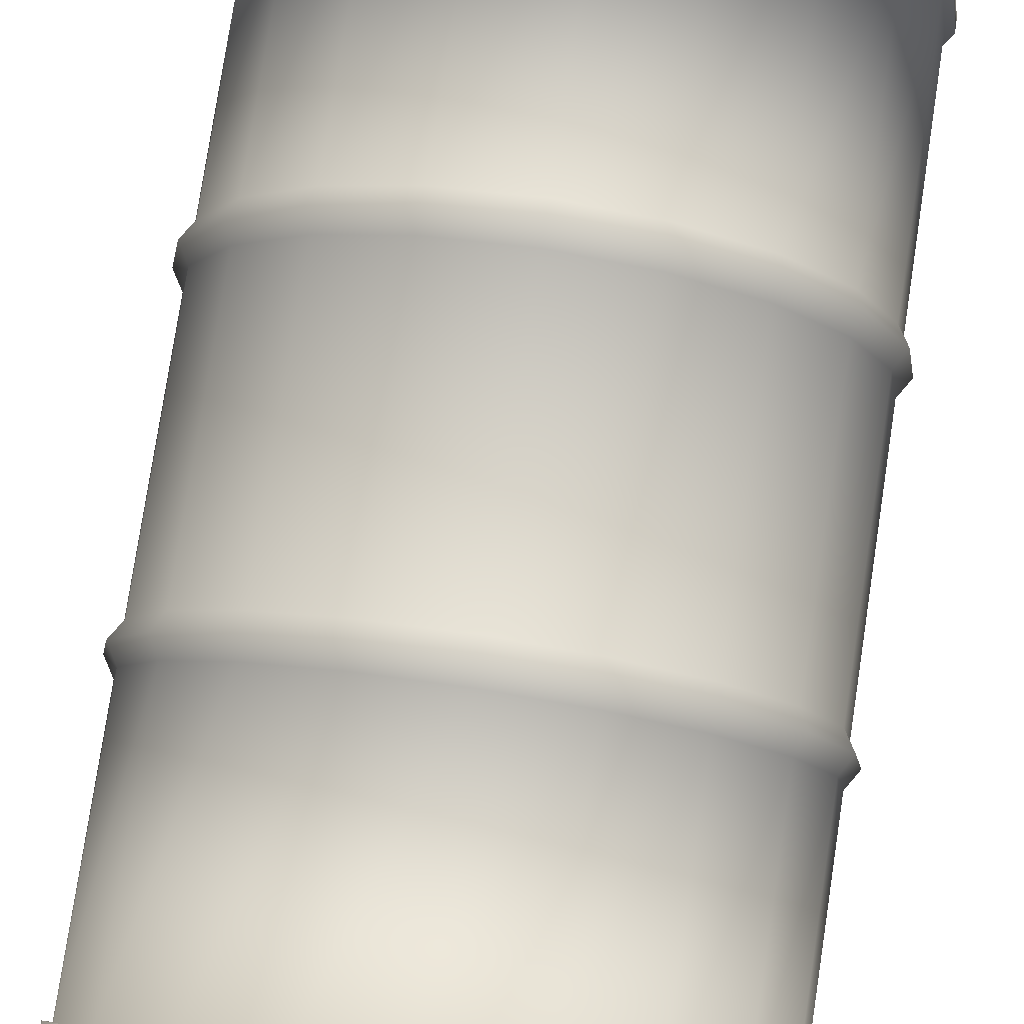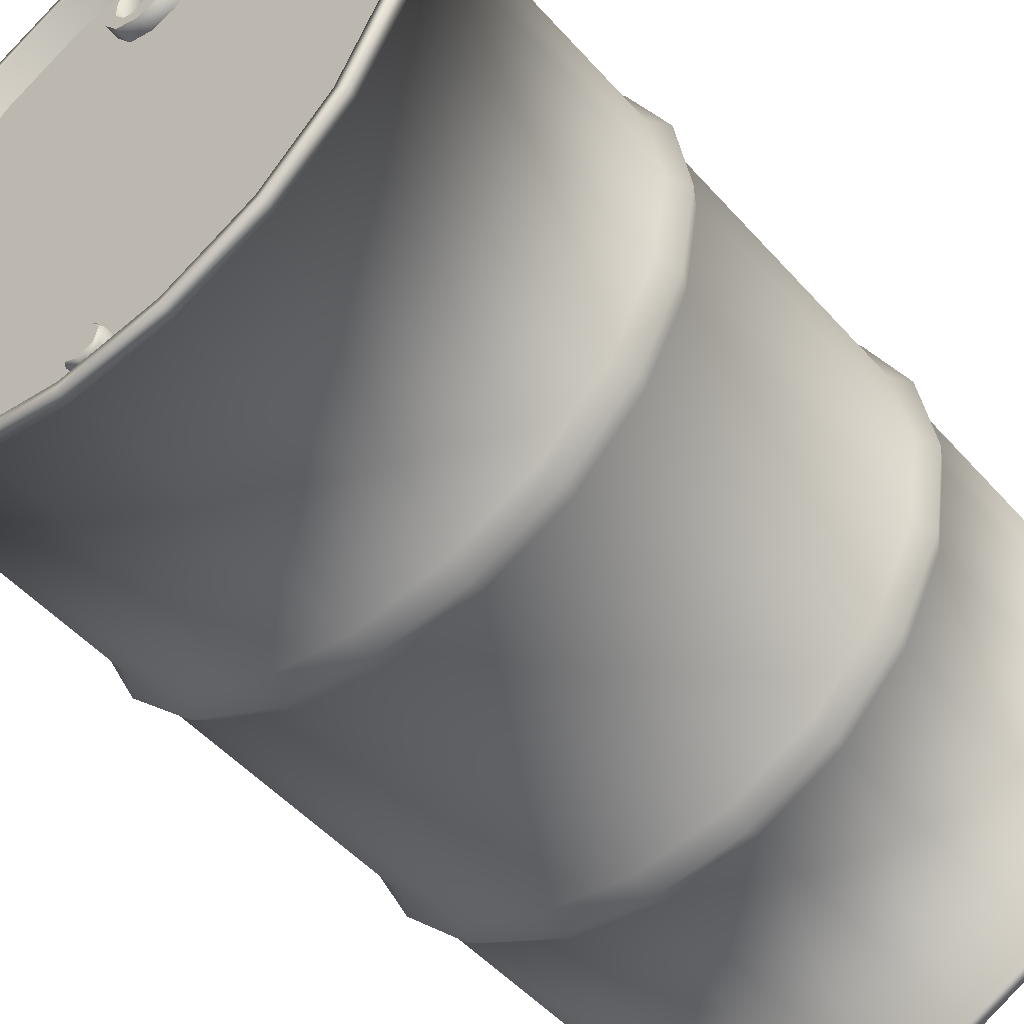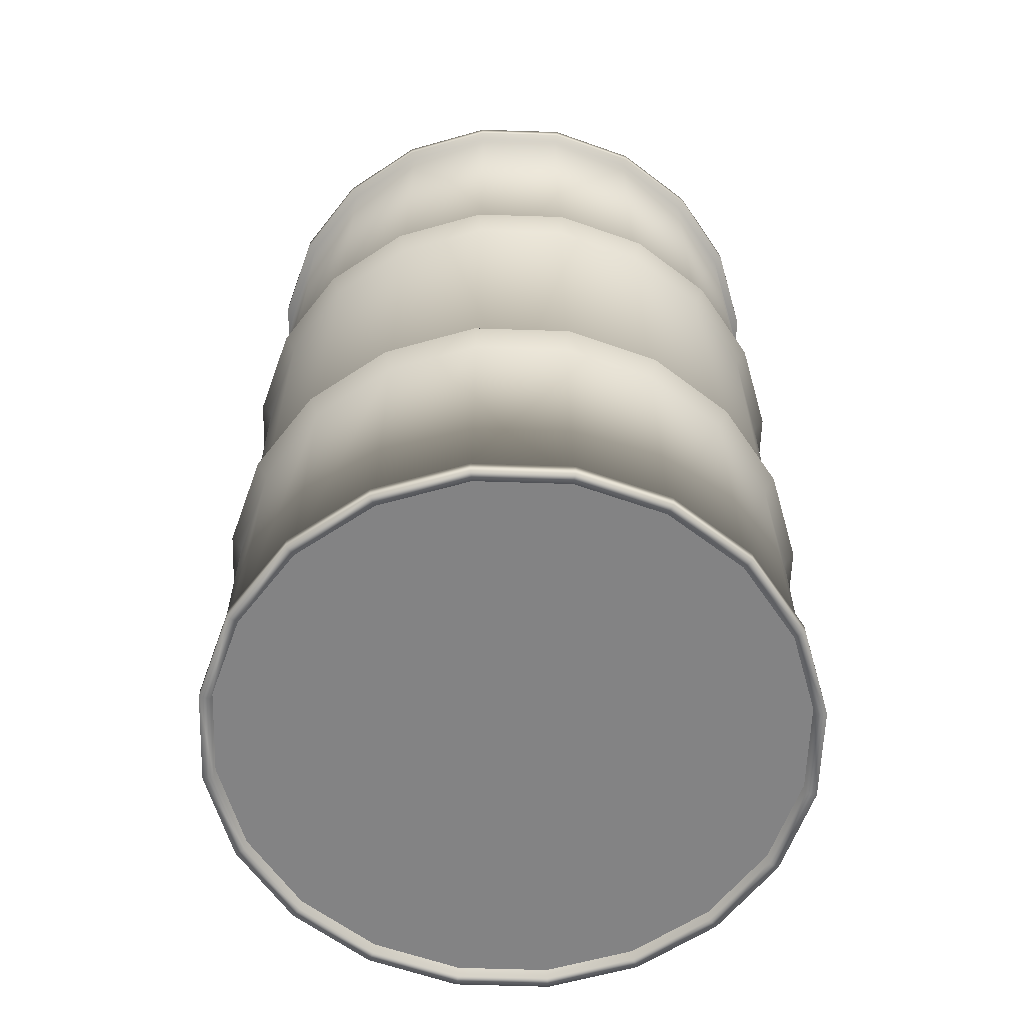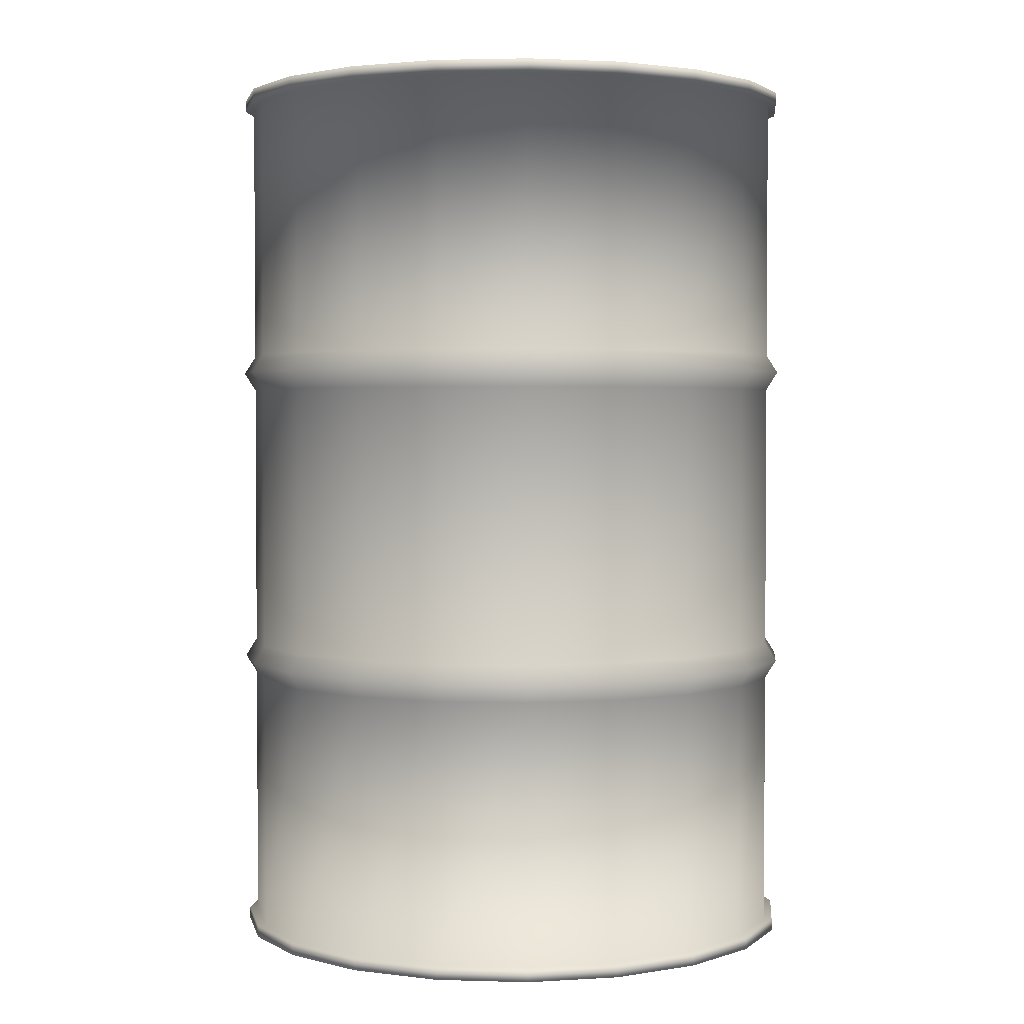
<metadata>
{"format":"obj","ext":"obj","renderer":"f3d","projection":"perspective","resolution":1024,"background":"white","views":[{"elev":79.4,"azim":8.7,"up":"+Z"},{"elev":-49.6,"azim":-140.4,"up":"+Z"},{"elev":-61.2,"azim":169.1,"up":"+Y"},{"elev":2.4,"azim":104.9,"up":"+Y"}]}
</metadata>
<code>
o object_static_barrel_Cylinder.001
v 1.16 -2.766 -1.596
v 1.596 -2.766 -1.16
v 1.876 -2.766 -0.6096
v 1.973 -2.848 0
v 1.16 -2.848 1.596
v 1.16 -2.766 1.596
v 0.6096 -2.848 1.876
v -1e-06 -2.766 1.973
v -0.6096 -2.848 1.876
v -0.6096 -2.766 1.876
v -1.16 -2.766 1.596
v -1.596 -2.766 1.16
v -1.973 -2.766 -2e-06
v -1.876 -2.766 -0.6096
v -1.596 -2.848 -1.16
v -1.16 -2.848 -1.596
v -1.16 -2.766 -1.596
v -0.6096 -2.766 -1.876
v -0 -2.766 -1.915
v 1.126 -2.766 -1.549
v 1.549 -2.766 -1.126
v 1.822 -2.766 -0.5919
v 1.822 -2.766 0.5919
v 1.549 -2.766 1.126
v -0.5919 -2.766 1.822
v -1.126 -2.766 1.549
v -1.549 -2.766 1.126
v -1.822 -2.766 0.5919
v -1.915 -2.766 -2e-06
v -0.5918 -2.766 -1.822
v -0 -0.9859 -1.915
v 1.549 -0.9859 -1.126
v 1.915 -0.9859 0
v 1.549 -0.9859 1.126
v -1e-06 -0.9859 1.915
v -0.5919 -0.9859 1.822
v -1.126 -0.9859 1.549
v -1.915 -0.9859 -2e-06
v -1.126 -0.9859 -1.549
v 1.822 -0.9859 -0.5919
v -0 -0.862 -1.993
v 0.6158 -0.862 -1.895
v 1.171 -0.862 -1.612
v 1.612 -0.862 -1.171
v 1.895 -0.862 -0.6158
v 1.993 -0.862 0
v 1.895 -0.862 0.6158
v 1.612 -0.862 1.171
v 1.171 -0.862 1.612
v 0.6158 -0.862 1.895
v -1e-06 -0.862 1.993
v -0.6158 -0.862 1.895
v -1.171 -0.862 1.612
v -1.612 -0.862 1.171
v -1.895 -0.862 0.6158
v -1.993 -0.862 -2e-06
v -1.895 -0.862 -0.6158
v -1.612 -0.862 -1.171
v -1.171 -0.862 -1.612
v -0.6158 -0.862 -1.895
v -0 -0.7382 -1.915
v 1.822 -0.7382 -0.5919
v -1.549 -0.7382 1.126
v -1.822 -0.7382 0.5919
v -1.915 -0.7382 -2e-06
v -1.822 -0.7382 -0.5919
v -1.126 -0.7382 -1.549
v -0.5918 -0.7382 -1.822
v 1.126 1.116 -1.549
v 1.549 1.116 -1.126
v 1.915 1.116 0
v 1.126 1.116 1.549
v 0.5919 1.116 1.822
v -1e-06 1.116 1.915
v -1.822 1.116 0.5919
v -1.915 1.116 -2e-06
v -1.549 1.116 -1.126
v -0 1.24 -1.993
v 0.6158 1.24 -1.895
v 1.171 1.24 -1.612
v 1.612 1.24 -1.171
v 1.895 1.24 -0.6158
v 1.993 1.24 0
v 1.895 1.24 0.6158
v 1.612 1.24 1.171
v 1.171 1.24 1.612
v 0.6158 1.24 1.895
v -1e-06 1.24 1.993
v -0.6158 1.24 1.895
v -1.171 1.24 1.612
v -1.612 1.24 1.171
v -1.895 1.24 0.6158
v -1.993 1.24 -2e-06
v -1.895 1.24 -0.6158
v -1.612 1.24 -1.171
v -1.171 1.24 -1.612
v -0.6158 1.24 -1.895
v 1.126 1.363 -1.549
v 1.549 1.363 -1.126
v 1.822 1.363 -0.5919
v 1.915 1.363 0
v 1.549 1.363 1.126
v 1.126 1.363 1.549
v -1e-06 1.363 1.915
v -0.5919 1.363 1.822
v -1.822 1.363 0.5919
v -1.915 1.363 -2e-06
v -1.822 1.363 -0.5919
v -1.549 1.363 -1.126
v 1.549 3.176 -1.126
v 1.822 3.176 -0.5919
v -0.5919 3.176 1.822
v -1.915 3.176 -2e-06
v -1.549 3.176 -1.126
v -1.126 3.176 -1.549
v -0.5918 3.176 -1.822
v 1.16 3.176 -1.596
v 1.876 3.176 -0.6096
v 1.973 3.176 0
v 1.16 3.176 1.596
v 0.6096 3.176 1.876
v -1.973 3.176 -2e-06
v -1.596 3.176 -1.16
v -1.16 3.176 -1.596
v 1.16 3.257 -1.596
v 1.596 3.257 -1.16
v 1.596 3.257 1.16
v 1.16 3.257 1.596
v -1e-06 3.257 1.973
v -1.596 3.257 1.16
v -1.973 3.257 -2e-06
v -0.6096 3.257 -1.876
v -0 3.257 -1.899
v 1.116 3.257 -1.536
v 1.536 3.257 -1.116
v 1.806 3.257 -0.5867
v 1.899 3.257 0
v 1.806 3.257 0.5867
v 1.116 3.257 1.536
v 0.5867 3.257 1.806
v -1e-06 3.257 1.899
v -0.5867 3.257 1.806
v -1.116 3.257 1.536
v -1.806 3.257 0.5867
v -1.899 3.257 -2e-06
v -1.806 3.257 -0.5867
v -1.536 3.257 -1.116
v -1.116 3.257 -1.536
v 0.5867 3.078 -1.806
v 1.116 3.078 -1.536
v 1.536 3.078 -1.116
v 1.806 3.078 -0.5867
v 1.899 3.078 0
v 1.116 3.078 1.536
v -1e-06 3.078 1.899
v -0.5867 3.078 1.806
v -1.806 3.078 0.5867
v -1.806 3.078 -0.5867
v -1.536 3.078 -1.116
v -0.5867 3.078 -1.806
v 0.5867 -2.848 -1.806
v 1.116 -2.848 -1.536
v 1.536 -2.848 -1.116
v 1.899 -2.848 0
v 1.806 -2.848 0.5867
v 1.536 -2.848 1.116
v -1e-06 -2.848 1.899
v -0.5867 -2.848 1.806
v -1.116 -2.848 1.536
v -1.536 -2.848 1.116
v -1.899 -2.848 -2e-06
v -1.116 -2.848 -1.536
v -0.5867 -2.848 -1.806
v 0 -2.766 -1.899
v 1.116 -2.766 -1.536
v 1.536 -2.766 -1.116
v 1.899 -2.766 0
v 1.536 -2.766 1.116
v 0.5867 -2.766 1.806
v -1e-06 -2.766 1.899
v -1.536 -2.766 1.116
v -1.806 -2.766 0.5867
v -1.536 -2.766 -1.116
v -1.116 -2.766 -1.536
v 0.5919 -0.9859 -1.822
v 1.126 -0.9859 -1.549
v 1.822 -0.9859 0.5919
v 1.126 -0.9859 1.549
v 0.5919 -0.9859 1.822
v -1.549 -0.9859 1.126
v -1.822 -0.9859 0.5919
v -1.822 -0.9859 -0.5919
v -1.549 -0.9859 -1.126
v -0.5918 -0.9859 -1.822
v 0.5919 -0.7382 -1.822
v 1.126 -0.7382 -1.549
v 1.549 -0.7382 -1.126
v 1.915 -0.7382 0
v 1.822 -0.7382 0.5919
v 1.549 -0.7382 1.126
v 1.126 -0.7382 1.549
v 0.5919 -0.7382 1.822
v -1e-06 -0.7382 1.915
v -0.5919 -0.7382 1.822
v -1.126 -0.7382 1.549
v -1.549 -0.7382 -1.126
v 0.5919 1.116 -1.822
v -0 1.116 -1.915
v 1.822 1.116 -0.5919
v 1.822 1.116 0.5919
v 1.549 1.116 1.126
v -0.5919 1.116 1.822
v -1.126 1.116 1.549
v -1.549 1.116 1.126
v -1.822 1.116 -0.5919
v -1.126 1.116 -1.549
v -0.5918 1.116 -1.822
v 0.5919 1.363 -1.822
v -0 1.363 -1.915
v 1.822 1.363 0.5919
v 0.5919 1.363 1.822
v -1.126 1.363 1.549
v -1.549 1.363 1.126
v -1.126 1.363 -1.549
v -0.5918 1.363 -1.822
v 0.5919 -2.766 -1.822
v 1.915 -2.766 0
v 1.126 -2.766 1.549
v 0.5919 -2.766 1.822
v -1e-06 -2.766 1.915
v -1.822 -2.766 -0.5919
v -1.549 -2.766 -1.126
v -1.126 -2.766 -1.549
v 0.6096 -2.766 -1.876
v -0 -2.766 -1.973
v 1.973 -2.766 0
v 1.876 -2.766 0.6096
v 1.596 -2.766 1.16
v 0.6096 -2.766 1.876
v -1.876 -2.766 0.6096
v -1.596 -2.766 -1.16
v -0 -2.848 -1.973
v 0.6096 -2.848 -1.876
v 1.16 -2.848 -1.596
v 1.596 -2.848 -1.16
v 1.876 -2.848 -0.6096
v 1.876 -2.848 0.6096
v 1.596 -2.848 1.16
v -1e-06 -2.848 1.973
v -1.16 -2.848 1.596
v -1.596 -2.848 1.16
v -1.876 -2.848 0.6096
v -1.973 -2.848 -2e-06
v -1.876 -2.848 -0.6096
v -0.6096 -2.848 -1.876
v 0 -2.848 -1.899
v 1.806 -2.848 -0.5867
v 1.116 -2.848 1.536
v 0.5867 -2.848 1.806
v -1.806 -2.848 0.5867
v -1.806 -2.848 -0.5867
v -1.536 -2.848 -1.116
v 0.5867 -2.766 -1.806
v 1.806 -2.766 -0.5867
v 1.806 -2.766 0.5867
v 1.116 -2.766 1.536
v -0.5867 -2.766 1.806
v -1.116 -2.766 1.536
v -1.899 -2.766 -2e-06
v -1.806 -2.766 -0.5867
v -0.5867 -2.766 -1.806
v 0.5919 3.176 -1.822
v -0 3.176 -1.915
v 1.126 3.176 -1.549
v 1.915 3.176 0
v 1.822 3.176 0.5919
v 1.549 3.176 1.126
v 1.126 3.176 1.549
v 0.5919 3.176 1.822
v -1e-06 3.176 1.915
v -1.126 3.176 1.549
v -1.549 3.176 1.126
v -1.822 3.176 0.5919
v -1.822 3.176 -0.5919
v 0.6096 3.176 -1.876
v -0 3.176 -1.973
v 1.596 3.176 -1.16
v 1.876 3.176 0.6096
v 1.596 3.176 1.16
v -1e-06 3.176 1.973
v -0.6096 3.176 1.876
v -1.16 3.176 1.596
v -1.596 3.176 1.16
v -1.876 3.176 0.6096
v -1.876 3.176 -0.6096
v -0.6096 3.176 -1.876
v 0.6096 3.257 -1.876
v -0 3.257 -1.973
v 1.876 3.257 -0.6096
v 1.973 3.257 0
v 1.876 3.257 0.6096
v 0.6096 3.257 1.876
v -0.6096 3.257 1.876
v -1.16 3.257 1.596
v -1.876 3.257 0.6096
v -1.876 3.257 -0.6096
v -1.596 3.257 -1.16
v -1.16 3.257 -1.596
v 0.5867 3.257 -1.806
v 1.536 3.257 1.116
v -1.536 3.257 1.116
v -0.5867 3.257 -1.806
v -0 3.078 -1.899
v 1.806 3.078 0.5867
v 1.536 3.078 1.116
v 0.5867 3.078 1.806
v -1.116 3.078 1.536
v -1.536 3.078 1.116
v -1.899 3.078 -2e-06
v -1.116 3.078 -1.536
v 0 3.078 -1.668
v 0 3.154 -1.668
v 0.09983 3.078 -1.62
v 0.09983 3.154 -1.62
v 0.1245 3.078 -1.512
v -0.08722 3.176 -1.61
v 0.0554 3.078 -1.426
v 0.1088 3.176 -1.516
v -0.0554 3.078 -1.426
v -0.0554 3.154 -1.426
v -0.1245 3.078 -1.512
v -0.1245 3.154 -1.512
v -0.09983 3.078 -1.62
v 0.0484 3.176 -1.44
v -0.0484 3.176 -1.44
v -0.1088 3.176 -1.516
v 0.1245 3.154 -1.512
v 0.0554 3.154 -1.426
v 0 3.176 -1.652
v 0.08722 3.176 -1.61
v -0.09983 3.154 -1.62
v 0 3.078 1.17
v 0 3.18 1.17
v 0.1573 3.078 1.221
v 0.1573 3.18 1.221
v 0.2545 3.078 1.355
v 0.2545 3.18 1.355
v 0.2545 3.078 1.52
v 0.2545 3.18 1.52
v 0.1573 3.078 1.654
v 0.1573 3.18 1.654
v 0 3.078 1.705
v 0 3.18 1.705
v -0.1573 3.078 1.654
v -0.1573 3.18 1.654
v -0.2545 3.078 1.52
v -0.2545 3.18 1.52
v -0.2545 3.078 1.355
v -0.2545 3.18 1.355
v -0.1573 3.078 1.221
v -0.1573 3.18 1.221
v 0 3.18 1.246
v 0.1126 3.18 1.283
v 0.1822 3.18 1.378
v 0.1822 3.18 1.497
v 0.1126 3.18 1.593
v 0 3.18 1.629
v -0.1126 3.18 1.593
v -0.1822 3.18 1.497
v -0.1822 3.18 1.378
v -0.1126 3.18 1.283
v -0.1126 3.078 1.283
v -0.1822 3.078 1.378
v -0.1822 3.078 1.497
v -0.1126 3.078 1.593
v 0 3.078 1.629
v 0.1126 3.078 1.593
v 0.1822 3.078 1.497
v 0.1822 3.078 1.378
v 0.1126 3.078 1.283
v 0 3.078 1.246
f 174 263 175 176 264 177 265 178 266 179 180 267 268 181 182 269 270 183 184 271
f 155 314 150
f 339 326 336 335 334 328 340
f 359 357 369 370
f 357 355 368 369
f 355 353 367 368
f 353 351 366 367
f 351 349 365 366
f 345 343 362 363
f 349 347 364 365
f 347 345 363 364
f 343 361 371 362
f 361 359 370 371
f 150 149 313
f 313 160 320
f 320 159 157
f 159 158 157
f 158 319 157
f 157 318 317
f 317 156 155
f 155 316 154
f 154 315 155
f 315 314 155
f 314 153 150
f 153 152 150
f 152 151 150
f 150 313 320
f 157 317 155
f 150 320 157
f 157 155 150
f 242 235 234 243
f 243 234 1 244
f 244 1 2 245
f 245 2 3 246
f 246 3 236 4
f 4 236 237 247
f 247 237 238 248
f 248 238 6 5
f 5 6 239 7
f 7 239 8 249
f 249 8 10 9
f 9 10 11 250
f 250 11 12 251
f 251 12 240 252
f 252 240 13 253
f 253 13 14 254
f 254 14 241 15
f 15 241 17 16
f 3 2 21 22
f 255 18 235 242
f 16 17 18 255
f 16 255 173 172
f 233 232 193 39
f 13 240 28 29
f 17 241 232 233
f 238 237 23 24
f 8 239 229 230
f 1 234 226 20
f 12 11 26 27
f 236 3 22 227
f 14 13 29 231
f 18 17 233 30
f 234 235 19 226
f 6 238 24 228
f 10 8 230 25
f 2 1 20 21
f 240 12 27 28
f 241 14 231 232
f 237 236 227 23
f 235 18 30 19
f 239 6 228 229
f 11 10 25 26
f 24 23 187 34
f 227 22 40 33
f 231 29 38 192
f 21 20 186 32
f 28 27 190 191
f 226 19 31 185
f 26 25 36 37
f 230 229 189 35
f 30 233 39 194
f 228 24 34 188
f 232 231 192 193
f 23 227 33 187
f 22 21 32 40
f 29 28 191 38
f 20 226 185 186
f 27 26 37 190
f 25 230 35 36
f 19 30 194 31
f 229 228 188 189
f 40 32 44 45
f 60 59 67 68
f 38 191 55 56
f 186 185 42 43
f 190 37 53 54
f 36 35 51 52
f 31 194 60 41
f 189 188 49 50
f 39 193 58 59
f 34 187 47 48
f 33 40 45 46
f 192 38 56 57
f 32 186 43 44
f 191 190 54 55
f 185 31 41 42
f 37 36 52 53
f 35 189 50 51
f 194 39 59 60
f 188 34 48 49
f 193 192 57 58
f 187 33 46 47
f 195 61 208 207
f 49 48 200 201
f 58 57 66 206
f 47 46 198 199
f 45 44 197 62
f 56 55 64 65
f 43 42 195 196
f 54 53 205 63
f 52 51 203 204
f 41 60 68 61
f 50 49 201 202
f 59 58 206 67
f 48 47 199 200
f 46 45 62 198
f 57 56 65 66
f 44 43 196 197
f 55 54 63 64
f 42 41 61 195
f 53 52 204 205
f 51 50 202 203
f 71 209 82 83
f 205 204 212 213
f 203 202 73 74
f 68 67 216 217
f 201 200 211 72
f 206 66 215 77
f 199 198 71 210
f 62 197 70 209
f 65 64 75 76
f 196 195 207 69
f 63 205 213 214
f 204 203 74 212
f 61 68 217 208
f 202 201 72 73
f 67 206 77 216
f 200 199 210 211
f 198 62 209 71
f 66 65 76 215
f 197 196 69 70
f 64 63 214 75
f 78 97 225 219
f 215 76 93 94
f 70 69 80 81
f 75 214 91 92
f 207 208 78 79
f 213 212 89 90
f 74 73 87 88
f 217 216 96 97
f 72 211 85 86
f 77 215 94 95
f 210 71 83 84
f 209 70 81 82
f 76 75 92 93
f 69 207 79 80
f 214 213 90 91
f 212 74 88 89
f 208 217 97 78
f 73 72 86 87
f 216 77 95 96
f 211 210 84 85
f 98 218 272 274
f 87 86 103 221
f 96 95 109 224
f 85 84 220 102
f 83 82 100 101
f 94 93 107 108
f 81 80 98 99
f 92 91 223 106
f 79 78 219 218
f 90 89 105 222
f 88 87 221 104
f 97 96 224 225
f 86 85 102 103
f 95 94 108 109
f 84 83 101 220
f 82 81 99 100
f 93 92 106 107
f 80 79 218 98
f 91 90 222 223
f 89 88 104 105
f 114 284 295 123
f 223 222 281 282
f 105 104 280 112
f 219 225 116 273
f 221 103 278 279
f 224 109 114 115
f 102 220 276 277
f 101 100 111 275
f 108 107 113 284
f 99 98 274 110
f 106 223 282 283
f 218 219 273 272
f 222 105 112 281
f 104 221 279 280
f 225 224 115 116
f 103 102 277 278
f 109 108 284 114
f 220 101 275 276
f 100 99 110 111
f 107 106 283 113
f 290 121 302 129
f 276 275 119 288
f 111 110 287 118
f 113 283 294 122
f 274 272 285 117
f 282 281 292 293
f 112 280 290 291
f 273 116 296 286
f 279 278 120 121
f 115 114 123 124
f 277 276 288 289
f 275 111 118 119
f 284 113 122 295
f 110 274 117 287
f 283 282 293 294
f 272 273 286 285
f 281 112 291 292
f 280 279 121 290
f 116 115 124 296
f 278 277 289 120
f 126 125 134 135
f 296 124 308 132
f 120 289 127 128
f 123 295 306 307
f 288 119 300 301
f 118 287 126 299
f 122 294 305 131
f 117 285 297 125
f 293 292 304 130
f 291 290 129 303
f 286 296 132 298
f 121 120 128 302
f 124 123 307 308
f 289 288 301 127
f 119 118 299 300
f 295 122 131 306
f 287 117 125 126
f 294 293 130 305
f 285 286 298 297
f 292 291 303 304
f 148 147 159 320
f 305 130 311 144
f 297 298 133 309
f 304 303 142 143
f 129 302 140 141
f 132 308 148 312
f 128 127 310 139
f 307 306 146 147
f 301 300 137 138
f 299 126 135 136
f 131 305 144 145
f 125 297 309 134
f 130 304 143 311
f 303 129 141 142
f 298 132 312 133
f 302 128 139 140
f 308 307 147 148
f 127 301 138 310
f 300 299 136 137
f 306 131 145 146
f 310 138 314 315
f 137 136 152 153
f 146 145 319 158
f 135 134 150 151
f 144 311 318 157
f 309 133 313 149
f 143 142 156 317
f 141 140 316 155
f 312 148 320 160
f 139 310 315 154
f 147 146 158 159
f 138 137 153 314
f 136 135 151 152
f 145 144 157 319
f 134 309 149 150
f 311 143 317 318
f 142 141 155 156
f 133 312 160 313
f 140 139 154 316
f 163 257 264 176
f 242 243 161 256
f 248 5 258 166
f 249 9 168 167
f 244 245 163 162
f 251 252 260 170
f 254 15 262 261
f 4 247 165 164
f 255 242 256 173
f 5 7 259 258
f 9 250 169 168
f 245 246 257 163
f 252 253 171 260
f 15 16 172 262
f 247 248 166 165
f 7 249 167 259
f 243 244 162 161
f 250 251 170 169
f 246 4 164 257
f 253 254 261 171
f 260 171 269 182
f 161 162 175 263
f 169 170 181 268
f 167 168 267 180
f 173 256 174 271
f 258 259 179 266
f 262 172 184 183
f 165 166 178 265
f 257 164 177 264
f 171 261 270 269
f 162 163 176 175
f 170 260 182 181
f 256 161 263 174
f 168 169 268 267
f 259 167 180 179
f 172 173 271 184
f 166 258 266 178
f 261 262 183 270
f 164 165 265 177
f 321 322 324 323
f 323 324 337 325
f 325 337 338 327
f 327 338 330 329
f 329 330 332 331
f 333 341 322 321
f 331 332 341 333
f 322 341 326 339
f 332 330 335 336
f 341 332 336 326
f 324 322 339 340
f 338 337 328 334
f 337 324 340 328
f 330 338 334 335
f 342 343 345 344
f 344 345 347 346
f 346 347 349 348
f 348 349 351 350
f 350 351 353 352
f 352 353 355 354
f 354 355 357 356
f 356 357 359 358
f 358 359 361 360
f 360 361 343 342
f 364 363 380 379
f 368 367 376 375
f 369 368 375 374
f 370 369 374 373
f 371 370 373 372
f 362 371 372 381
f 363 362 381 380
f 367 366 377 376
f 365 364 379 378
f 366 365 378 377

</code>
